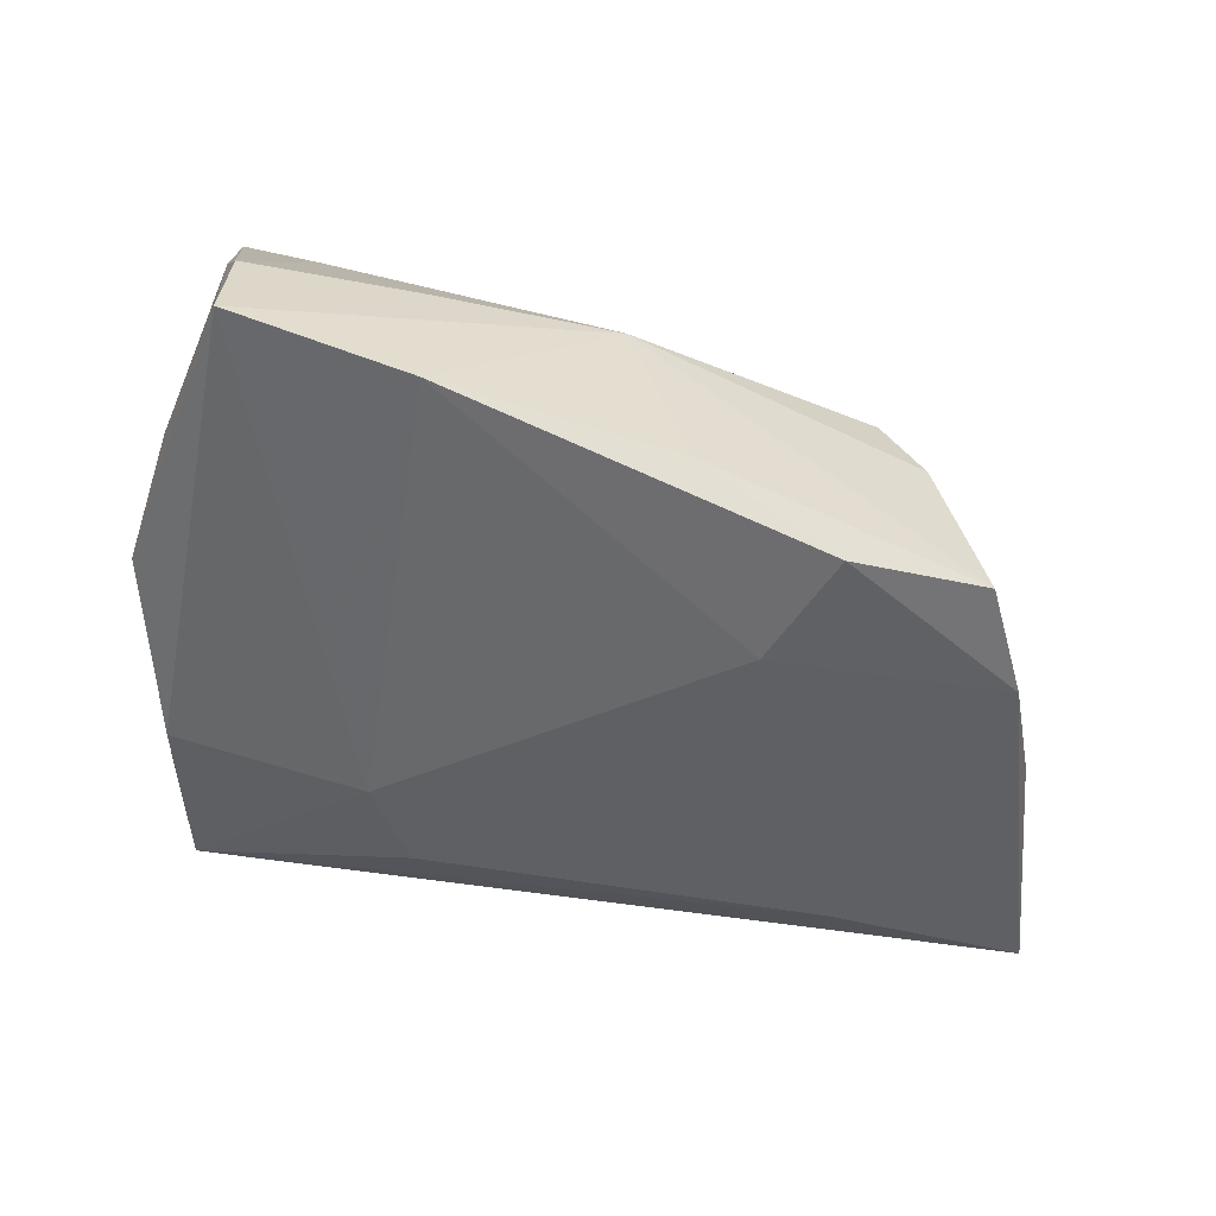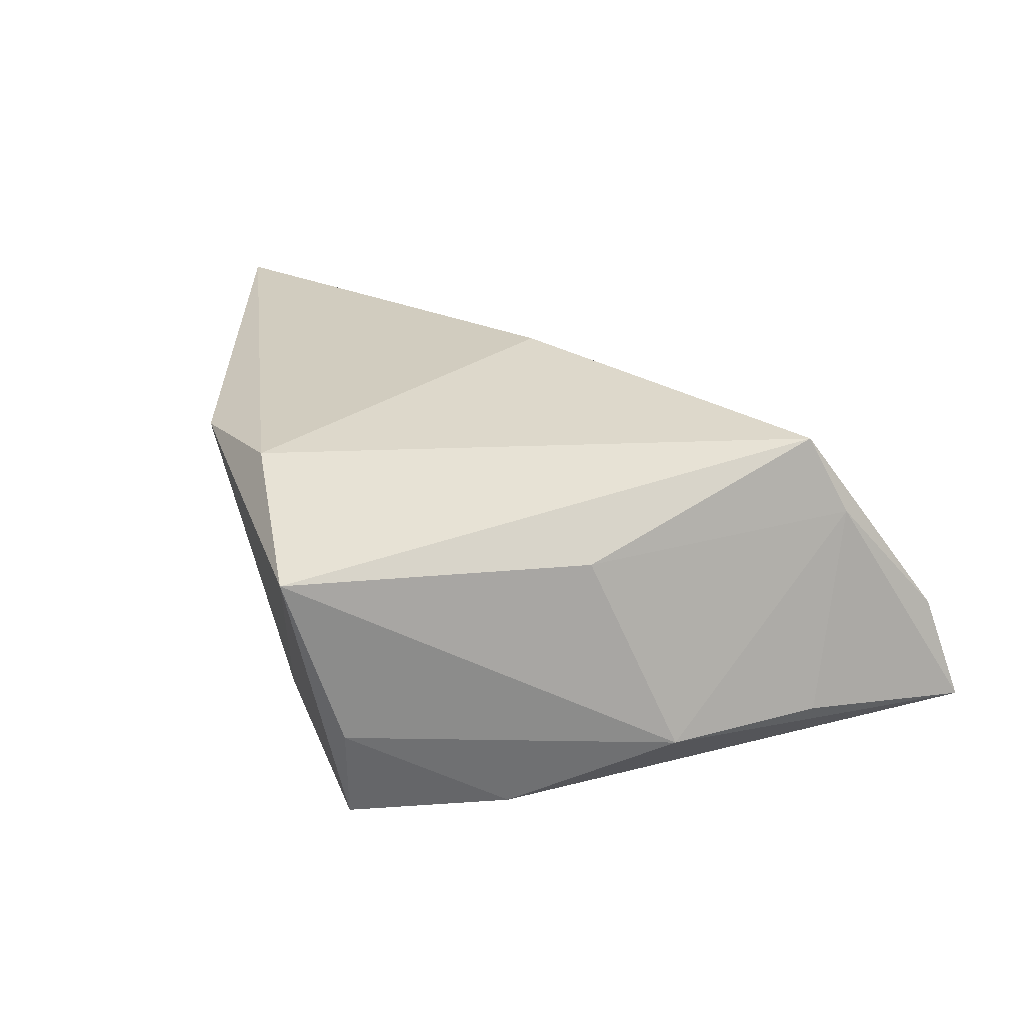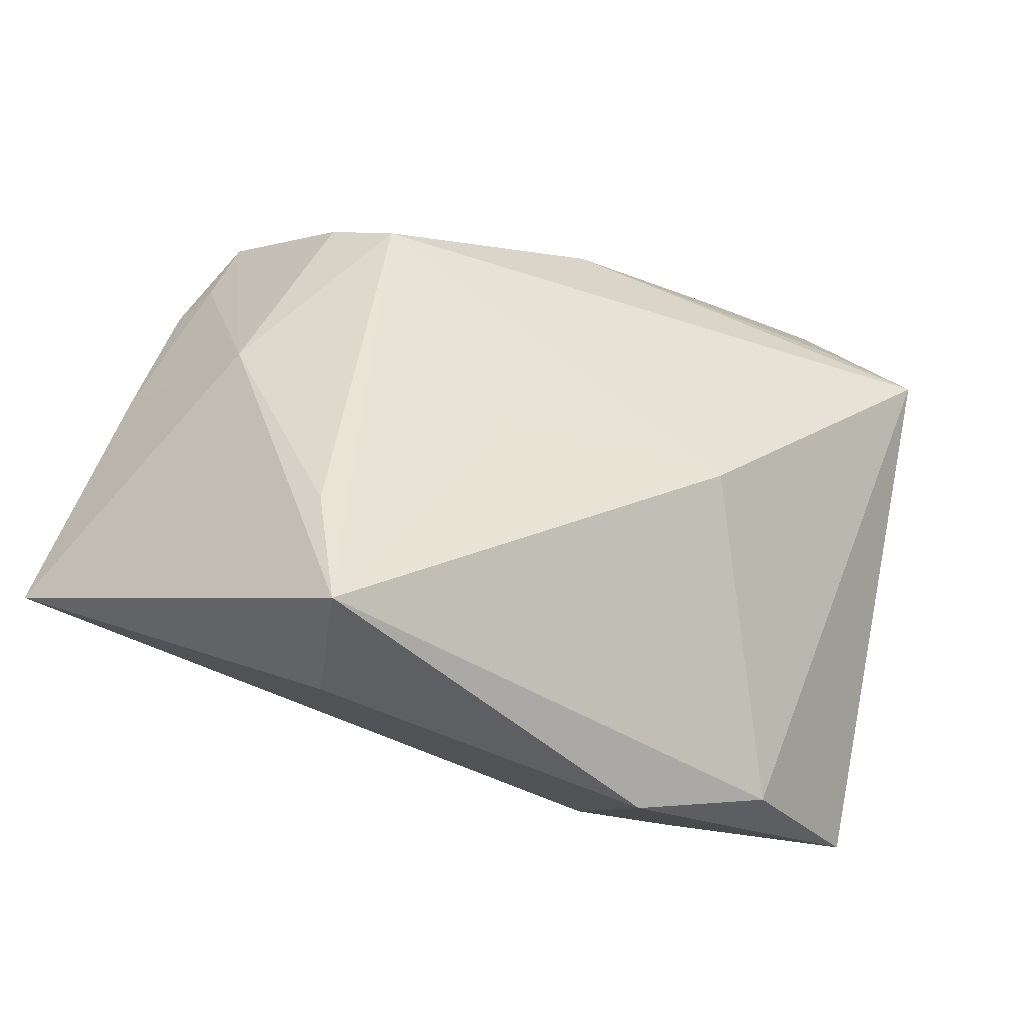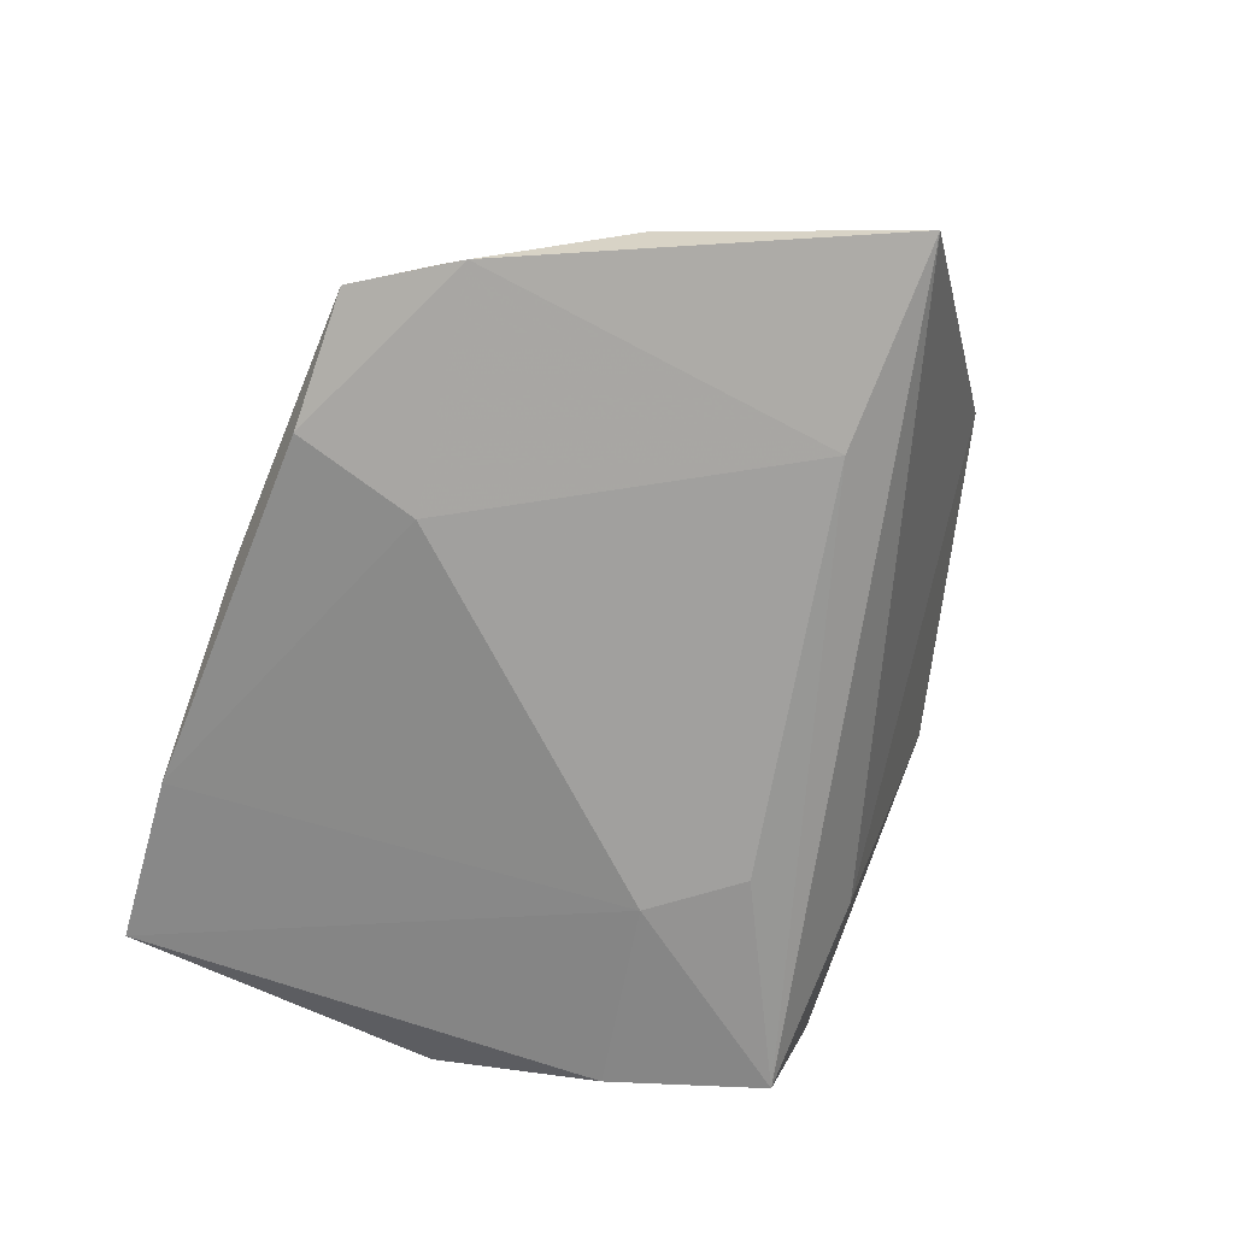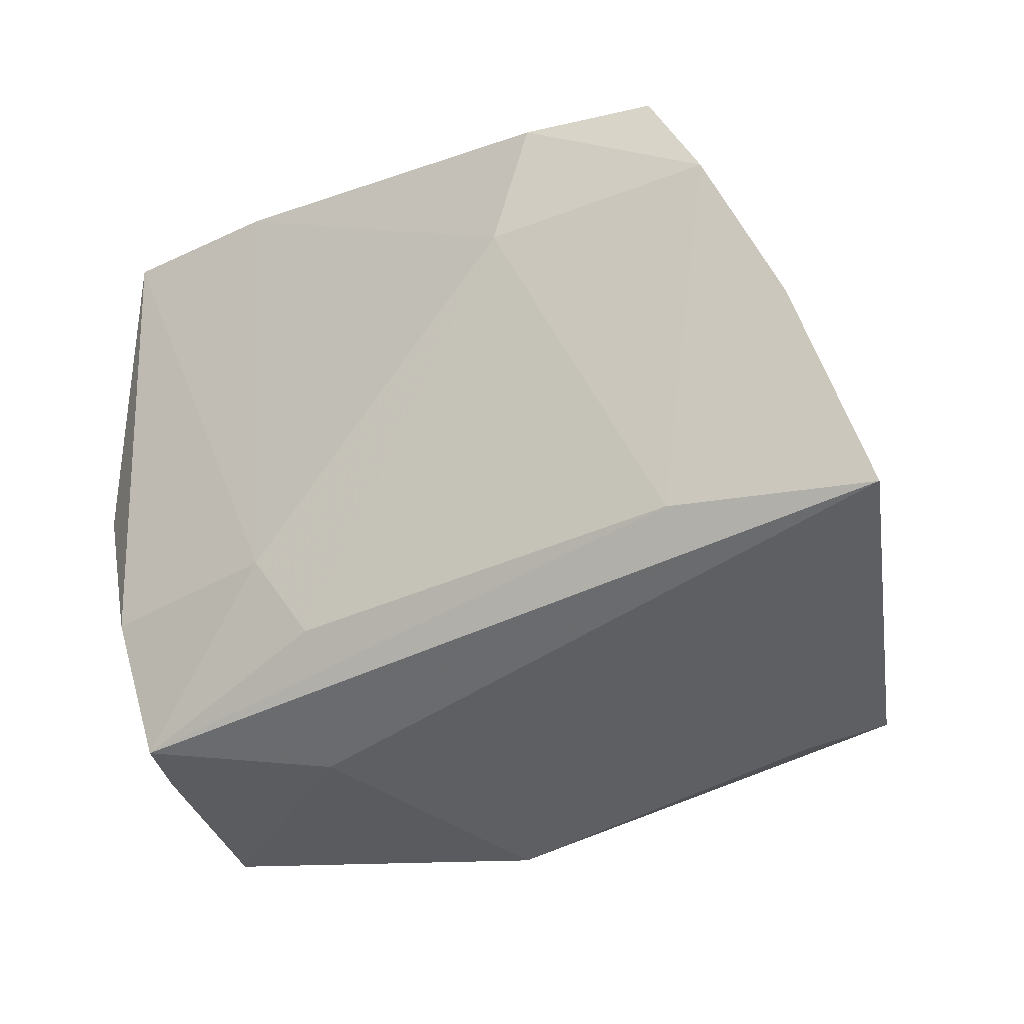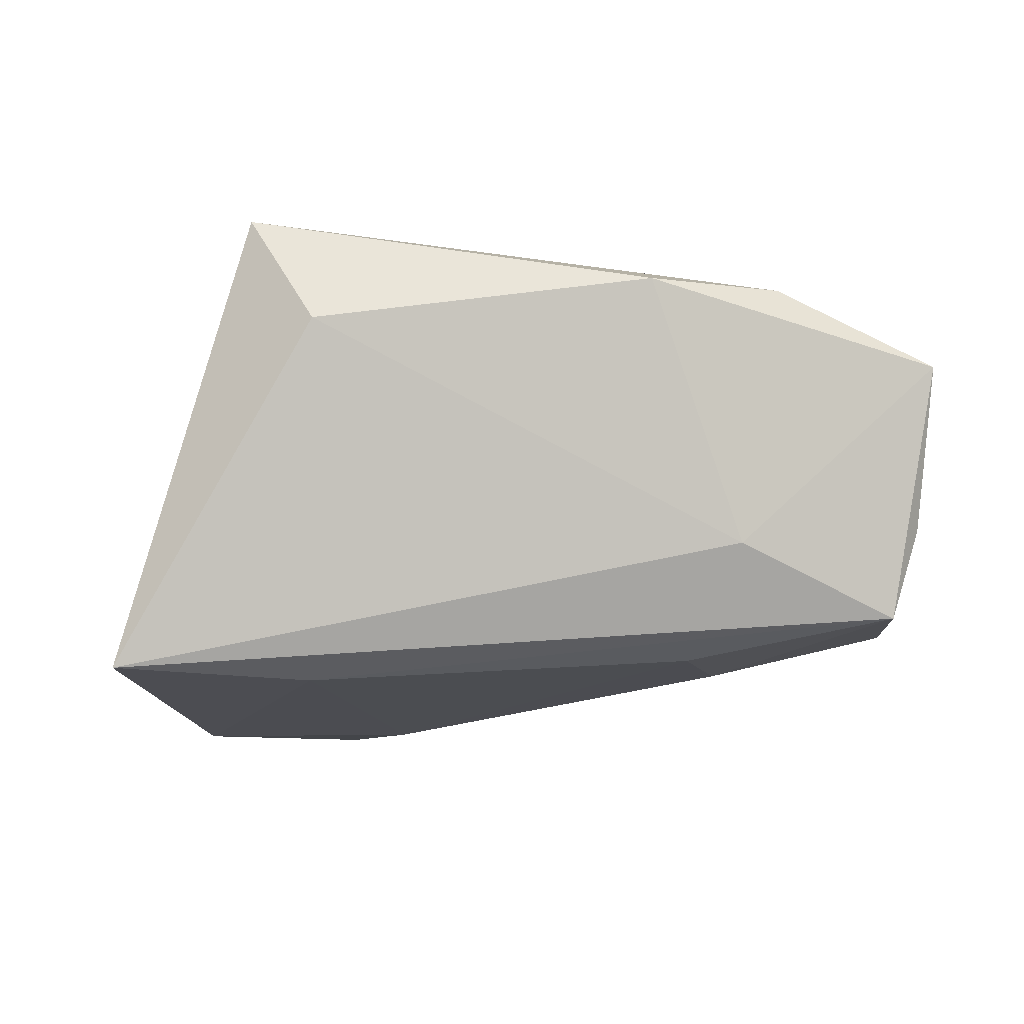
<metadata>
{"format":"obj","ext":"obj","renderer":"f3d","projection":"perspective","resolution":1024,"background":"white","views":[{"elev":-42.8,"azim":163.3,"up":"+Z"},{"elev":20.5,"azim":72.4,"up":"+Z"},{"elev":-19.8,"azim":-34.4,"up":"+Y"},{"elev":-76.4,"azim":-110.2,"up":"+Z"},{"elev":-20.8,"azim":-157.7,"up":"+Y"},{"elev":-16.3,"azim":-16.6,"up":"+Z"}]}
</metadata>
<code>
v 0.01973 -0.01067 -0.02223
v 0.03911 -0.03317 -0.006865
v -0.04361 -0.01114 0.02106
v 0.03906 -0.04 0.01289
v -0.03274 0.04083 -0.02368
v 0.01469 -0.03406 -0.0105
v 0.04621 -0.005813 0.01406
v 0.0445 0.02137 0.02578
v 0.01899 -0.03779 0.02178
v 0.04989 0.003544 -0.007891
v 0.04606 0.03737 0.003955
v -0.01936 0.003244 0.02161
v -0.03784 0.03229 -0.02145
v -0.044 0.0139 0.0001537
v 0.02708 0.04248 -0.01309
v -0.03903 -0.03105 0.01423
v -0.01692 0.04053 -0.02389
v -0.03446 -0.01262 -0.02637
v -0.01307 0.02589 -0.02541
v -0.0006898 0.04248 -0.01597
v 0.04215 -0.01441 -0.0164
v 0.03568 -0.0321 -0.0182
v 0.02649 0.0377 0.005085
v -0.03987 0.02966 -0.02637
v 0.04946 0.02117 -0.006266
v 0.001023 -0.04073 0.0202
v -0.04587 -0.02517 0.02831
v 0.03611 0.02766 0.01836
v -0.02921 0.03644 -0.003664
v -0.02521 0.03392 0.004588
v 0.01236 -0.02047 -0.02265
v -0.0587 -0.0132 -0.02637
v -0.04822 0.01374 -0.0219
v 0.04766 0.04116 -0.007941
v 0.004764 0.03841 0.005213
v 0.04618 0.02569 0.01695
v 0.00745 -0.000287 0.02961
f 16 27 32
f 7 8 4
f 4 10 7
f 32 27 14
f 29 5 14
f 29 14 30
f 31 1 22
f 34 10 21
f 21 1 34
f 22 1 21
f 25 10 34
f 9 4 8
f 22 4 6
f 32 22 6
f 6 16 32
f 1 31 19
f 32 14 33
f 34 23 11
f 12 30 27
f 3 14 27
f 27 30 3
f 3 30 14
f 35 30 8
f 29 30 35
f 35 5 29
f 35 20 5
f 35 23 34
f 10 4 2
f 2 21 10
f 2 4 22
f 22 21 2
f 10 25 36
f 36 8 7
f 7 10 36
f 36 25 34
f 34 11 36
f 36 11 8
f 27 9 37
f 37 9 8
f 37 12 27
f 8 30 37
f 30 12 37
f 27 16 26
f 26 9 27
f 4 9 26
f 16 6 26
f 26 6 4
f 32 33 24
f 18 19 31
f 18 22 32
f 18 31 22
f 32 24 18
f 18 24 19
f 5 20 17
f 17 24 5
f 19 24 17
f 28 35 8
f 23 35 28
f 8 11 28
f 28 11 23
f 15 35 34
f 20 35 15
f 15 17 20
f 19 17 15
f 34 1 15
f 1 19 15
f 13 33 14
f 13 24 33
f 13 14 5
f 5 24 13

</code>
